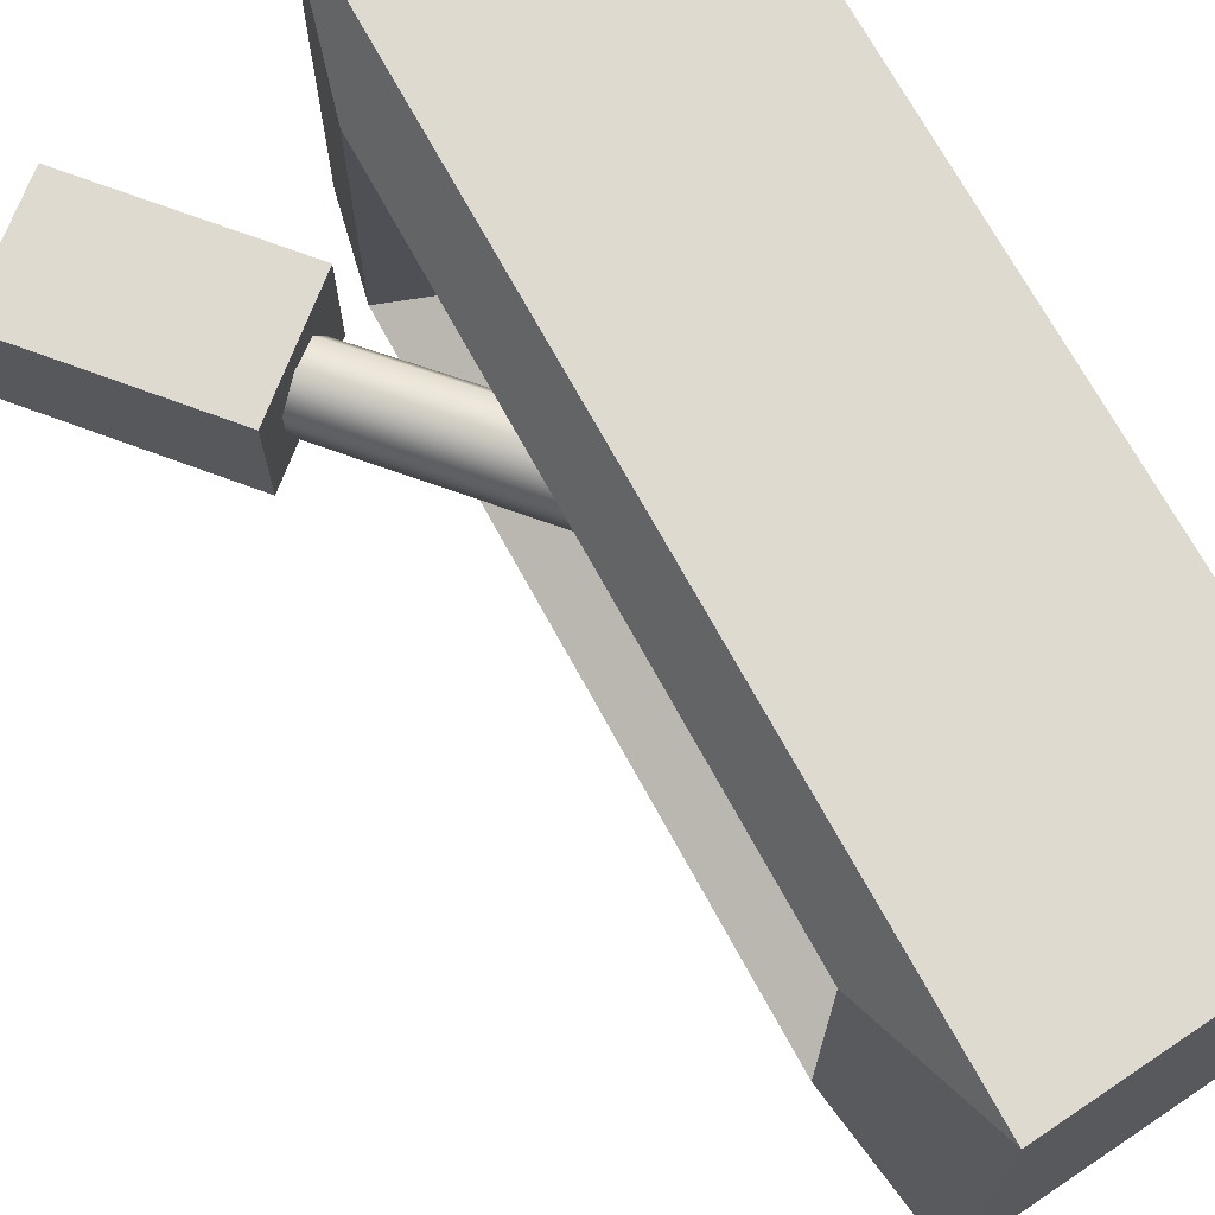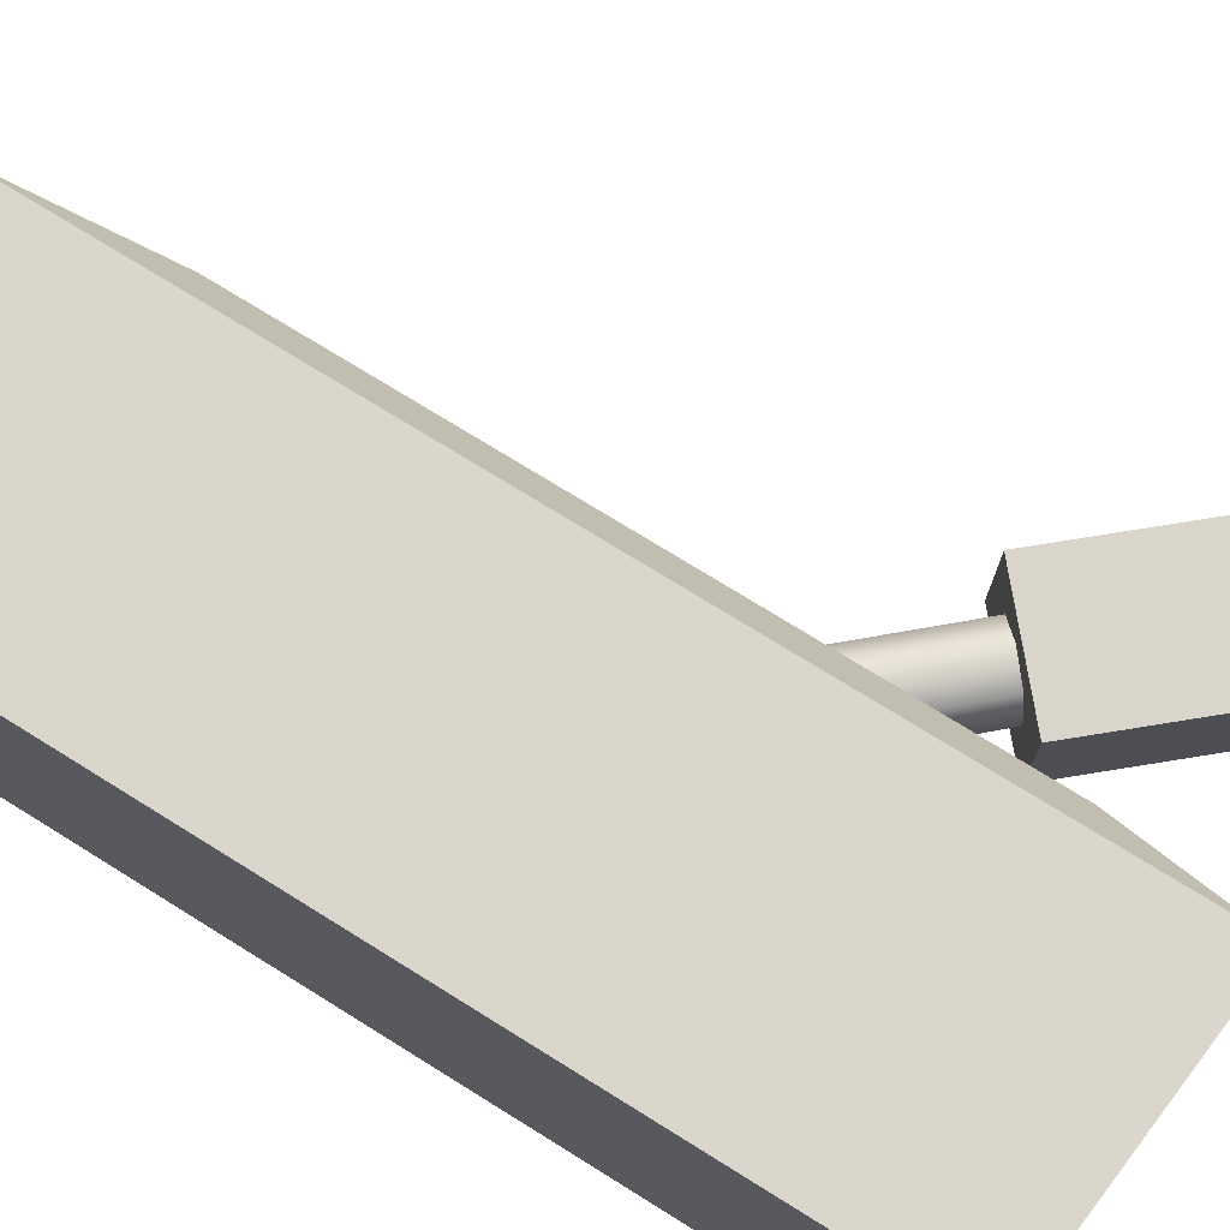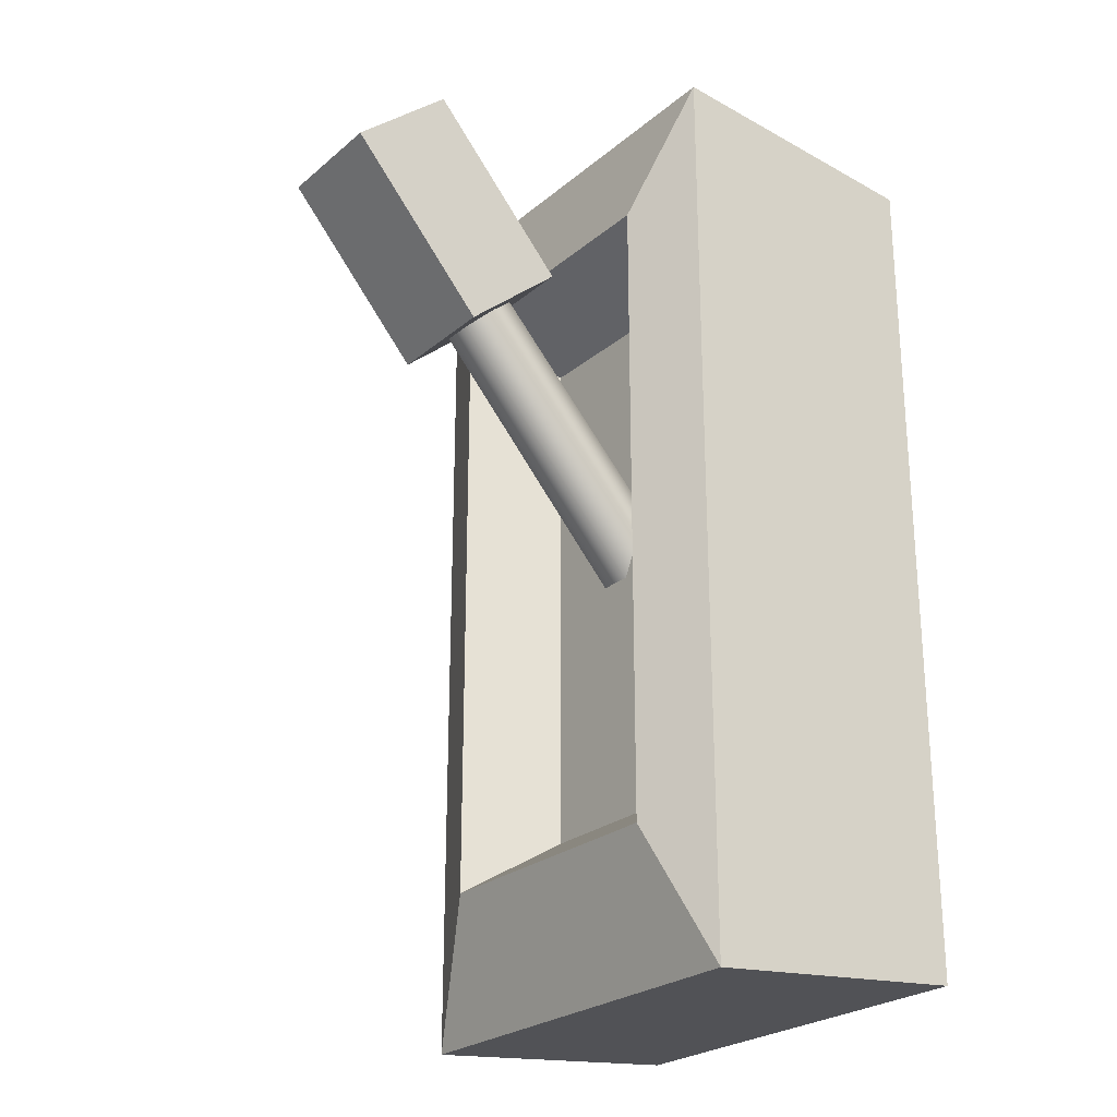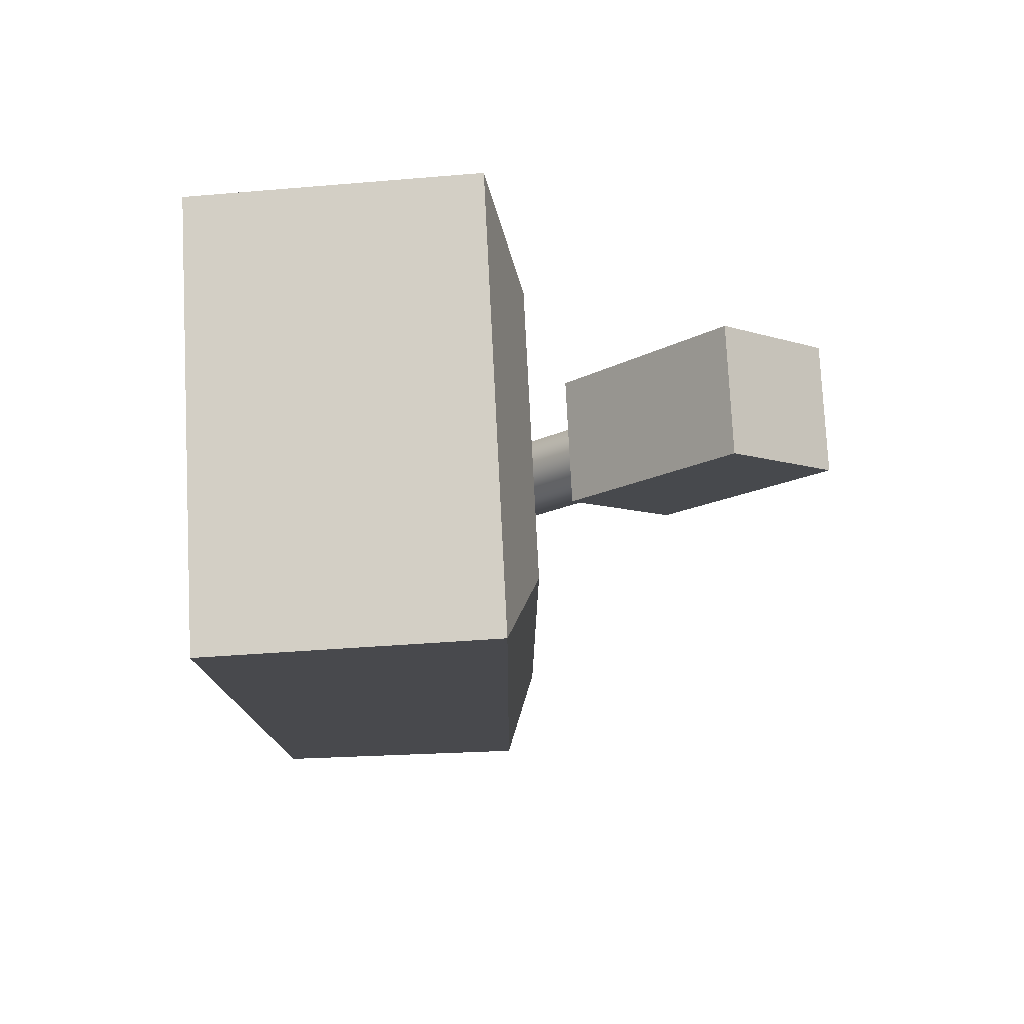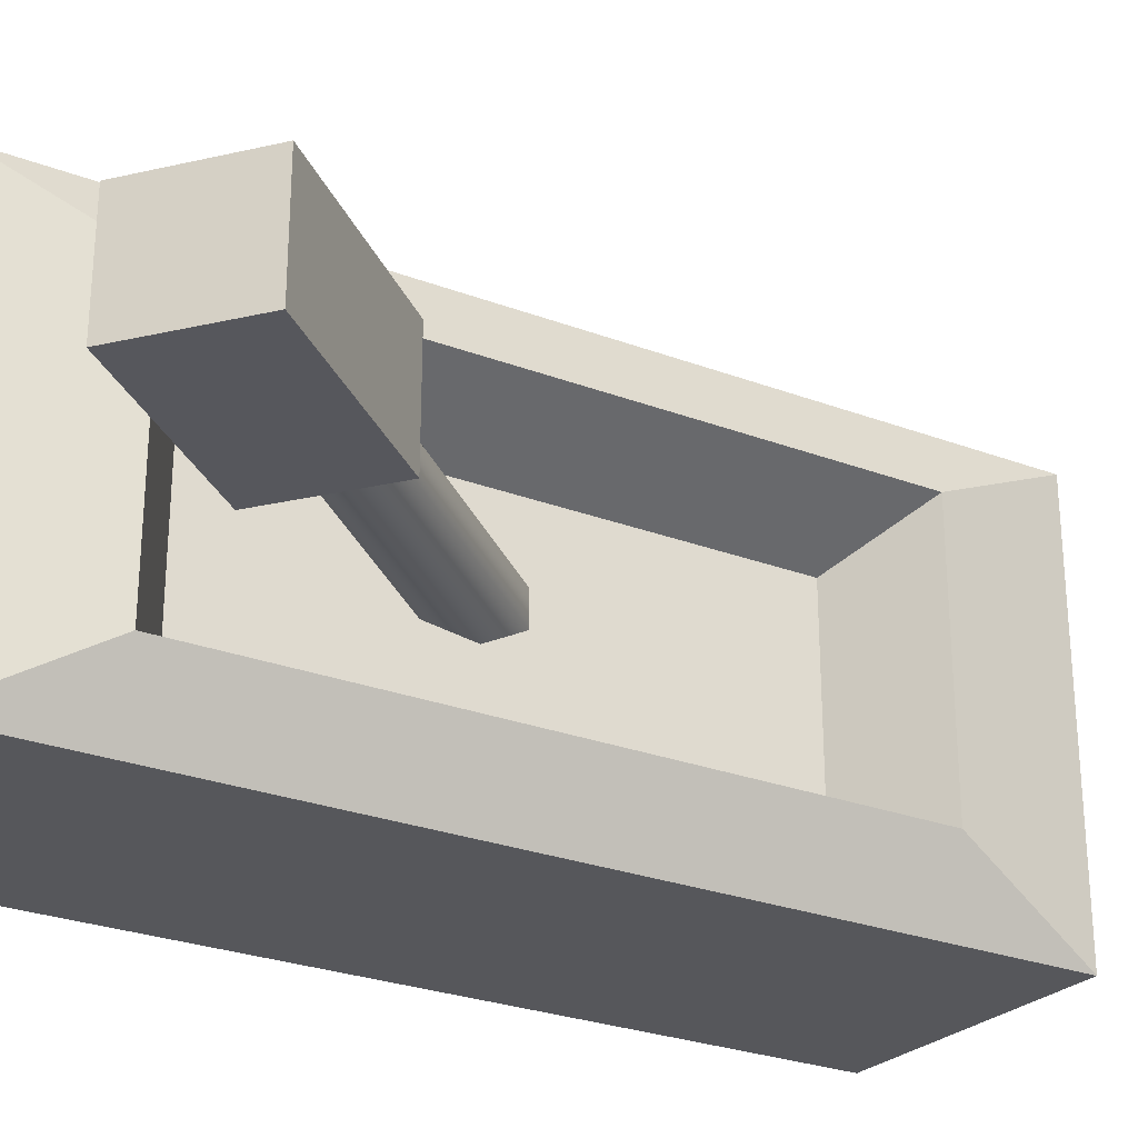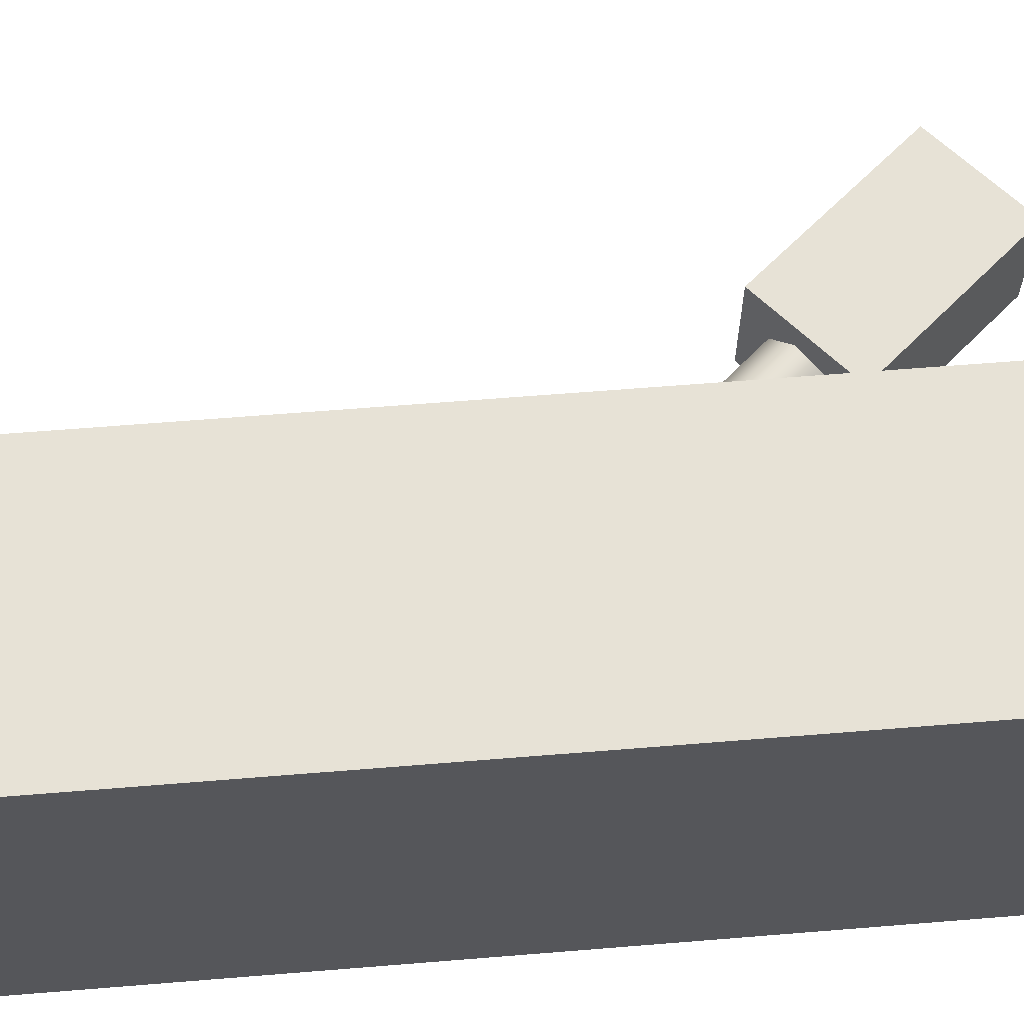
<metadata>
{"format":"obj","ext":"obj","renderer":"f3d","projection":"perspective","resolution":1024,"background":"white","views":[{"elev":70.8,"azim":-28.6,"up":"+Z"},{"elev":74.4,"azim":121.8,"up":"+Z"},{"elev":-24.9,"azim":-36.9,"up":"+Y"},{"elev":77.4,"azim":177.1,"up":"+Y"},{"elev":-27.5,"azim":-120.0,"up":"+Z"},{"elev":63.3,"azim":85.3,"up":"+Z"}]}
</metadata>
<code>
v  -16.21 -0.3525 -81.36
v  -16.21 -0.3525 -90.34
v  -10.38 0.1779 -90.32
v  -10.38 0.1779 -81.32
v  -16.21 19.08 -81.36
v  -10.38 18.51 -81.32
v  -10.38 18.51 -90.32
v  -16.21 19.08 -90.34
v  -15.01 3.83 -87.77
v  -15.01 3.83 -83.87
v  -15.01 15.15 -83.87
v  -15.01 15.15 -87.77
v  -16.91 2.637 -82.85
v  -16.91 2.637 -88.73
v  -16.91 16.3 -82.85
v  -16.91 16.3 -88.73
g contenedor
f 1 2 3 4
f 5 6 7 8
f 1 4 6 5
f 4 3 7 6
f 3 2 8 7
f 9 10 11 12
f 2 1 13 14
f 1 5 15 13
f 5 8 16 15
f 8 2 14 16
f 14 13 10 9
f 13 15 11 10
f 15 16 12 11
f 16 14 9 12
v  -13.28 9.625 -85.79
v  -13.5 9.403 -86.44
v  -21.02 17.68 -86.39
v  -20.81 17.88 -85.79
v  -14 8.905 -86.6
v  -21.48 17.22 -86.54
v  -14.4 8.505 -86.15
v  -21.84 16.85 -86.13
v  -14.4 8.505 -85.43
v  -21.84 16.85 -85.46
v  -14 8.905 -84.98
v  -21.48 17.22 -85.05
v  -13.5 9.403 -85.14
v  -21.02 17.68 -85.2
v  -21.24 17.7 -86.22
v  -21.09 17.84 -85.79
v  -21.56 17.37 -86.32
v  -21.82 17.11 -86.03
v  -21.82 17.11 -85.56
v  -21.56 17.37 -85.27
v  -21.24 17.7 -85.37
v  -21.44 17.69 -86.03
v  -21.36 17.77 -85.79
v  -21.62 17.51 -86.09
v  -21.76 17.36 -85.93
v  -21.76 17.36 -85.66
v  -21.62 17.51 -85.5
v  -21.44 17.69 -85.56
g palanca
f 17 18 19 20
f 18 21 22 19
f 21 23 24 22
f 23 25 26 24
f 25 27 28 26
f 27 29 30 28
f 29 17 20 30
f 20 19 31 32
f 19 22 33 31
f 22 24 34 33
f 24 26 35 34
f 26 28 36 35
f 28 30 37 36
f 30 20 32 37
f 32 31 38 39
f 31 33 40 38
f 33 34 41 40
f 34 35 42 41
f 35 36 43 42
f 36 37 44 43
f 37 32 39 44
f 43 44 39 38
f 40 42 43 38
f 40 41 42
v  -19.73 13.53 -84.5
v  -19.73 13.53 -86.99
v  -17.69 15.28 -86.99
v  -17.69 15.28 -84.5
v  -22.67 16.91 -84.5
v  -20.63 18.67 -84.5
v  -20.63 18.67 -86.99
v  -22.67 16.91 -86.99
g majila
f 45 46 47 48
f 49 50 51 52
f 45 48 50 49
f 48 47 51 50
f 47 46 52 51
f 46 45 49 52

</code>
